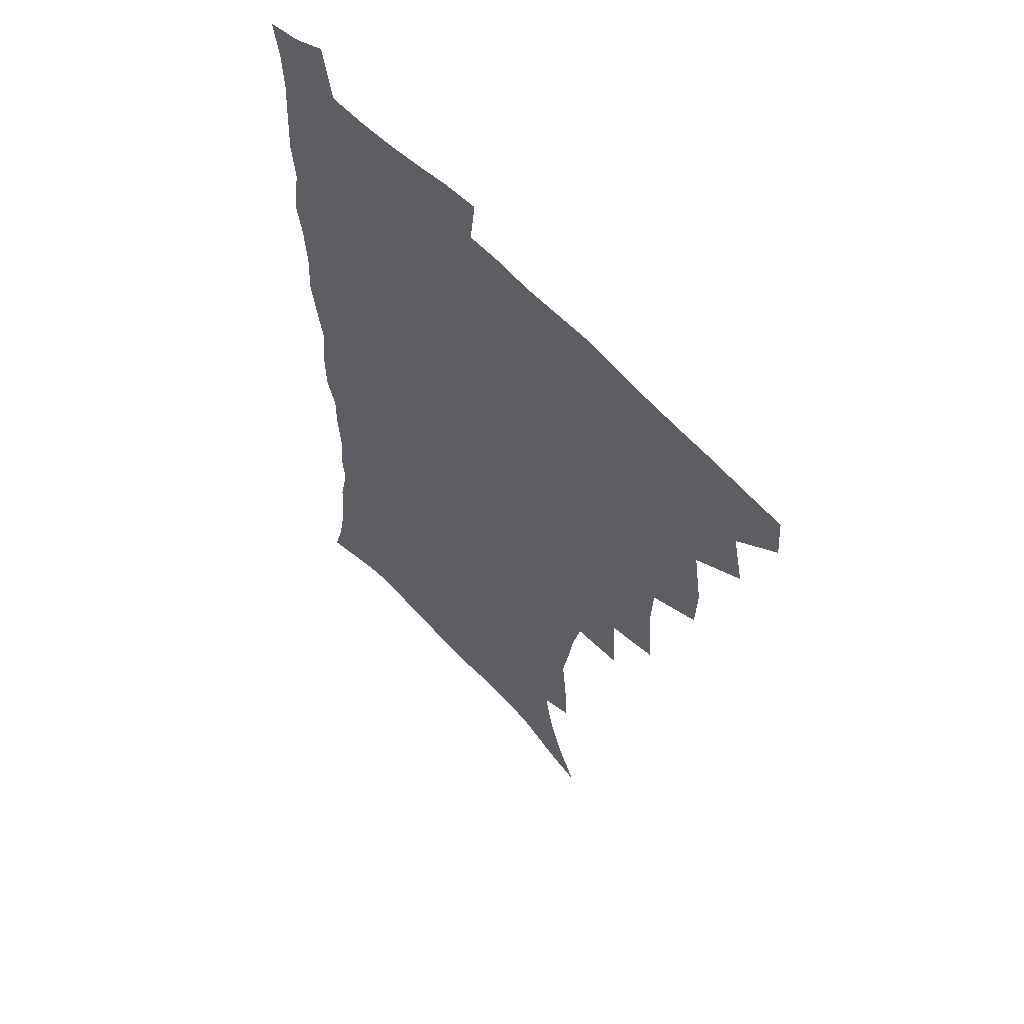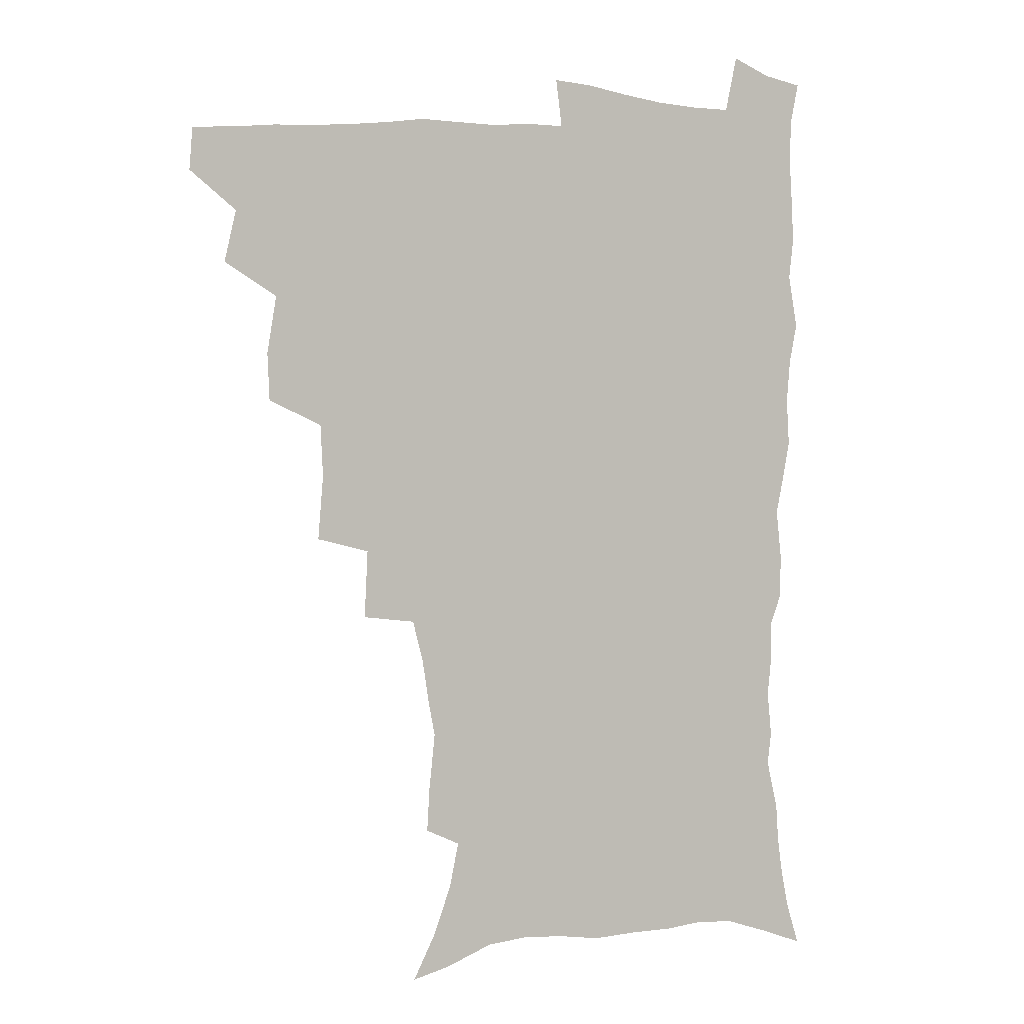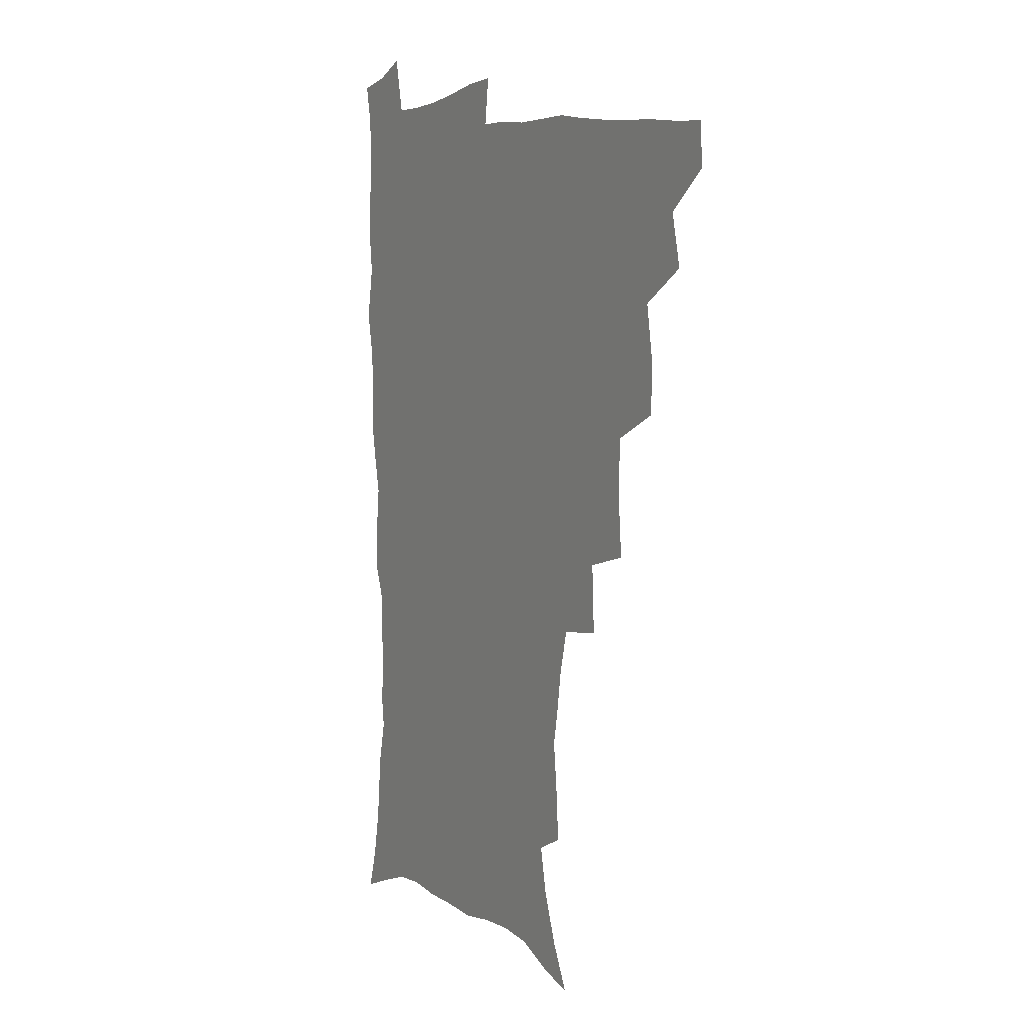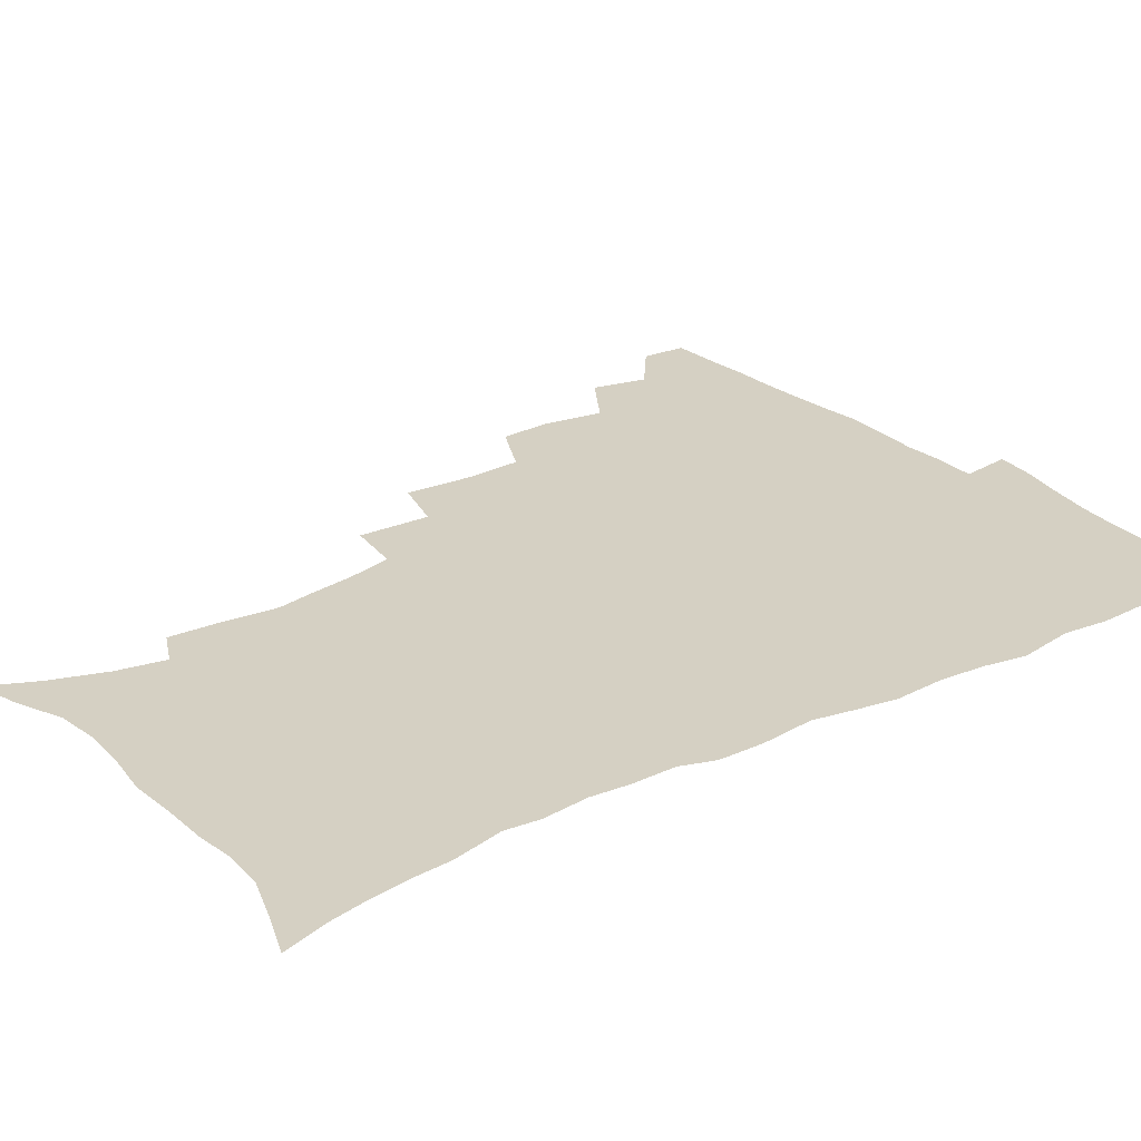
<metadata>
{"format":"obj","ext":"obj","renderer":"f3d","projection":"perspective","resolution":1024,"background":"white","views":[{"elev":58.3,"azim":-131.9,"up":"+Y"},{"elev":2.8,"azim":-20.9,"up":"+Y"},{"elev":6.4,"azim":-120.1,"up":"+Y"},{"elev":26.4,"azim":53.6,"up":"+Z"}]}
</metadata>
<code>
v 464.7 491.3 0
v 465.9 507.4 0
v 477.9 457.2 0
v 482.4 476.8 0
v 482.7 492.8 0
v 482.6 508.3 0
v 495.2 404.8 0
v 494.4 422.8 0
v 497.9 444.6 0
v 499.2 462.4 0
v 500.2 478.6 0
v 498.9 494.1 0
v 497.6 509.7 0
v 514.2 351.1 0
v 516.2 375.6 0
v 515.3 395.2 0
v 517 416.4 0
v 516.3 433 0
v 517.1 450.2 0
v 518.1 466.2 0
v 516.2 480.2 0
v 515 494.8 0
v 513.3 510.2 0
v 532.9 320.2 0
v 534.1 346 0
v 533.3 366.3 0
v 533.2 385.9 0
v 532.7 403.6 0
v 531.4 418.7 0
v 530.8 434.3 0
v 531.9 451.6 0
v 532.1 467 0
v 531 481.4 0
v 529.7 496 0
v 528.2 511.3 0
v 558.5 234.3 0
v 559.4 250.7 0
v 561.6 272.3 0
v 559.2 285.5 0
v 556.7 302 0
v 552.7 317.7 0
v 550.6 336.9 0
v 549.4 355.6 0
v 548.2 373.2 0
v 548.1 391.6 0
v 547 406.5 0
v 546.5 422.2 0
v 547.4 439 0
v 546.8 453.4 0
v 547 468.1 0
v 545.4 482.6 0
v 544.3 497.1 0
v 542.7 512.7 0
v 552.9 175 0
v 561.1 191.8 0
v 567.9 211 0
v 571.4 228.2 0
v 572.1 244.9 0
v 572.5 261.8 0
v 572.1 278.3 0
v 571 296 0
v 568.2 310.4 0
v 566.5 328 0
v 564.1 343.2 0
v 563.7 362.2 0
v 563.1 379.4 0
v 561.3 393.2 0
v 562 410.6 0
v 562.1 426.4 0
v 561.7 440.8 0
v 561.9 455.7 0
v 560.8 469.3 0
v 560.7 483.1 0
v 559.2 497.6 0
v 557 514.6 0
v 567.1 178.9 0
v 573.6 195 0
v 583 220.1 0
v 584.5 237.2 0
v 585.1 254 0
v 583.7 267.1 0
v 583.4 284.2 0
v 582.8 303.8 0
v 581.5 319.2 0
v 579.4 333.8 0
v 578.4 350.8 0
v 576.9 365.6 0
v 577 383.7 0
v 576.7 398.7 0
v 575.6 412.1 0
v 576.2 428.7 0
v 576 442.7 0
v 575.7 456.4 0
v 575 469.8 0
v 574.9 483.6 0
v 573.5 498.3 0
v 572.1 514 0
v 584.7 186.2 0
v 592.7 208.1 0
v 595.1 224.3 0
v 596.2 241.3 0
v 596.5 258.7 0
v 595.9 274.2 0
v 595.4 290.2 0
v 594.1 304.8 0
v 593.5 325 0
v 591.9 336.7 0
v 591.2 354.1 0
v 590.4 369.2 0
v 589.9 384.1 0
v 590 400.8 0
v 589.4 414.4 0
v 589.4 428.8 0
v 589.6 443.3 0
v 589.3 456.7 0
v 589.2 470.4 0
v 588.8 484.2 0
v 587.8 498.8 0
v 587.1 513.5 0
v 599.7 187.9 0
v 605.4 209.4 0
v 607.8 228.6 0
v 608.2 245 0
v 607.8 259.5 0
v 606.9 273.6 0
v 606.8 293.2 0
v 606.4 310.4 0
v 605.3 324.5 0
v 604.4 339.9 0
v 603.9 357 0
v 603.5 371.9 0
v 603.1 386.1 0
v 603 401.5 0
v 603.1 416.5 0
v 603.1 430.1 0
v 603.1 444 0
v 603.2 457.2 0
v 603.3 470.7 0
v 603.3 484.2 0
v 602.8 498.1 0
v 601.3 514.7 0
v 615.4 187.1 0
v 618.8 211.3 0
v 619.8 229.3 0
v 619.9 246.3 0
v 619.8 264.5 0
v 619.3 280.9 0
v 618.6 292.9 0
v 617.8 313.5 0
v 617.3 326.3 0
v 616.8 342.9 0
v 616.4 357.5 0
v 616.1 371.8 0
v 616 388.1 0
v 616 402.7 0
v 616.1 417 0
v 616.3 430.5 0
v 616.3 443.7 0
v 616.7 457.3 0
v 617.5 471.1 0
v 617.4 484.1 0
v 616.9 498 0
v 615.6 514.4 0
v 613.4 532.5 0
v 631.6 184.8 0
v 632.1 210.2 0
v 632.1 233.1 0
v 631.9 247.7 0
v 631.4 265.5 0
v 630.9 279.5 0
v 630.4 296.5 0
v 629.7 311.8 0
v 629.2 327.4 0
v 628.8 343.9 0
v 628.8 356.8 0
v 628.6 372.7 0
v 628.6 387.7 0
v 628.7 402.3 0
v 628.8 416.5 0
v 629.4 432.1 0
v 629.7 444.3 0
v 630.1 457.3 0
v 630.6 470.9 0
v 630.9 484 0
v 630.9 497.8 0
v 630 513.6 0
v 627.8 531.2 0
v 648 185.7 0
v 645.6 211.8 0
v 645.2 228.4 0
v 644.1 246 0
v 643 264.9 0
v 642.5 280.1 0
v 641.9 297 0
v 641.4 312.8 0
v 641.6 325.7 0
v 641 342.1 0
v 641 357.6 0
v 641.2 371.7 0
v 641.3 386.7 0
v 641.5 401.3 0
v 641.5 417.2 0
v 642.2 430.4 0
v 642.8 443.5 0
v 643.4 456.9 0
v 643.8 470.8 0
v 644.3 483.8 0
v 644.8 497.3 0
v 645.7 510.3 0
v 643.3 528.2 0
v 663.9 185.9 0
v 659.8 208.8 0
v 657.2 229.5 0
v 656.5 244.1 0
v 654.5 263.9 0
v 654.7 277.4 0
v 653.2 296.5 0
v 653.1 311 0
v 653.4 324.8 0
v 653.2 340.6 0
v 653.1 356 0
v 654.2 369.1 0
v 654.2 384.5 0
v 655 398 0
v 654.5 415 0
v 655.2 428.7 0
v 656.3 441.6 0
v 656.6 456.3 0
v 657 470.1 0
v 657.9 483.3 0
v 658.6 496.8 0
v 659 510.4 0
v 658.6 525.8 0
v 678.4 187.6 0
v 673.6 207.4 0
v 670.4 226.3 0
v 668.6 242.9 0
v 667.5 259.2 0
v 666.4 275.9 0
v 665.2 293.1 0
v 664.8 308.5 0
v 665.8 321.7 0
v 665.4 338 0
v 666.7 351.2 0
v 666.9 366.3 0
v 666.6 382.8 0
v 667.8 396.2 0
v 667.1 413.2 0
v 668.5 426.5 0
v 669.3 440.7 0
v 670.4 454.2 0
v 670.6 468.7 0
v 671.2 483 0
v 672.4 496.3 0
v 673.1 510.4 0
v 673.8 524.6 0
v 692.5 186.6 0
v 688.4 203.3 0
v 684.6 221.4 0
v 681.3 239.8 0
v 679.6 256.2 0
v 678.9 271.6 0
v 677.9 288 0
v 678.9 301.4 0
v 677.5 319.3 0
v 678.9 332.6 0
v 678.9 348.4 0
v 680.1 362.2 0
v 679.8 378.7 0
v 681.2 392.6 0
v 681.7 408 0
v 682.4 422.9 0
v 682.7 438.1 0
v 684.5 451.7 0
v 683.9 468 0
v 685.2 481.5 0
v 686.1 495.5 0
v 687.7 509.5 0
v 688.8 524.3 0
v 693.2 545.5 0
v 708.3 181.3 0
v 703.5 198.1 0
v 700.1 214.4 0
v 697.5 230.7 0
v 693.7 249.3 0
v 692.9 264.3 0
v 691.8 280.4 0
v 691.3 296.1 0
v 692.1 310.5 0
v 693.3 324.6 0
v 695 338.6 0
v 694.2 355.7 0
v 695.1 370.8 0
v 697.3 384.6 0
v 697.2 401.1 0
v 699 415.6 0
v 697.5 433.3 0
v 700.5 446.9 0
v 698.6 464.7 0
v 699.2 479.5 0
v 701.1 493.5 0
v 702.4 508.2 0
v 703.2 522.8 0
v 707.3 539.2 0
v 724.2 175.3 0
v 719.3 191.7 0
v 716.6 206 0
v 714.7 220.1 0
v 713.8 234.1 0
v 709.7 252.6 0
v 711.2 264.7 0
v 709.5 281.6 0
v 710.9 295.3 0
v 710.8 311.1 0
v 715 322.8 0
v 715.3 339.2 0
v 713.3 358.3 0
v 716.1 372.3 0
v 718.7 387 0
v 717.7 405.2 0
v 719 421.3 0
v 721.9 436.1 0
v 718.5 456.2 0
v 720.2 471.9 0
v 719.3 488.9 0
v 718.3 506.2 0
v 719 521.4 0
v 721.8 536 0
f 4 5 1
f 1 5 2
f 5 6 2
f 9 10 3
f 3 10 4
f 10 11 4
f 4 11 5
f 11 12 5
f 5 12 6
f 12 13 6
f 16 17 7
f 7 17 8
f 17 18 8
f 8 18 9
f 18 19 9
f 9 19 10
f 19 20 10
f 10 20 11
f 20 21 11
f 11 21 12
f 21 22 12
f 12 22 13
f 22 23 13
f 25 26 14
f 14 26 15
f 26 27 15
f 15 27 16
f 27 28 16
f 16 28 17
f 28 29 17
f 17 29 18
f 29 30 18
f 18 30 19
f 30 31 19
f 19 31 20
f 31 32 20
f 20 32 21
f 32 33 21
f 21 33 22
f 33 34 22
f 22 34 23
f 34 35 23
f 41 42 24
f 24 42 25
f 42 43 25
f 25 43 26
f 43 44 26
f 26 44 27
f 44 45 27
f 27 45 28
f 45 46 28
f 28 46 29
f 46 47 29
f 29 47 30
f 47 48 30
f 30 48 31
f 48 49 31
f 31 49 32
f 49 50 32
f 32 50 33
f 50 51 33
f 33 51 34
f 51 52 34
f 34 52 35
f 52 53 35
f 57 58 36
f 36 58 37
f 58 59 37
f 37 59 38
f 59 60 38
f 38 60 39
f 60 61 39
f 39 61 40
f 61 62 40
f 40 62 41
f 62 63 41
f 41 63 42
f 63 64 42
f 42 64 43
f 64 65 43
f 43 65 44
f 65 66 44
f 44 66 45
f 66 67 45
f 45 67 46
f 67 68 46
f 46 68 47
f 68 69 47
f 47 69 48
f 69 70 48
f 48 70 49
f 70 71 49
f 49 71 50
f 71 72 50
f 50 72 51
f 72 73 51
f 51 73 52
f 73 74 52
f 52 74 53
f 74 75 53
f 54 76 55
f 76 77 55
f 55 77 56
f 77 78 56
f 56 78 57
f 78 79 57
f 57 79 58
f 79 80 58
f 58 80 59
f 80 81 59
f 59 81 60
f 81 82 60
f 60 82 61
f 82 83 61
f 61 83 62
f 83 84 62
f 62 84 63
f 84 85 63
f 63 85 64
f 85 86 64
f 64 86 65
f 86 87 65
f 65 87 66
f 87 88 66
f 66 88 67
f 88 89 67
f 67 89 68
f 89 90 68
f 68 90 69
f 90 91 69
f 69 91 70
f 91 92 70
f 70 92 71
f 92 93 71
f 71 93 72
f 93 94 72
f 72 94 73
f 94 95 73
f 73 95 74
f 95 96 74
f 74 96 75
f 96 97 75
f 76 98 77
f 98 99 77
f 77 99 78
f 99 100 78
f 78 100 79
f 100 101 79
f 79 101 80
f 101 102 80
f 80 102 81
f 102 103 81
f 81 103 82
f 103 104 82
f 82 104 83
f 104 105 83
f 83 105 84
f 105 106 84
f 84 106 85
f 106 107 85
f 85 107 86
f 107 108 86
f 86 108 87
f 108 109 87
f 87 109 88
f 109 110 88
f 88 110 89
f 110 111 89
f 89 111 90
f 111 112 90
f 90 112 91
f 112 113 91
f 91 113 92
f 113 114 92
f 92 114 93
f 114 115 93
f 93 115 94
f 115 116 94
f 94 116 95
f 116 117 95
f 95 117 96
f 117 118 96
f 96 118 97
f 118 119 97
f 98 120 99
f 120 121 99
f 99 121 100
f 121 122 100
f 100 122 101
f 122 123 101
f 101 123 102
f 123 124 102
f 102 124 103
f 124 125 103
f 103 125 104
f 125 126 104
f 104 126 105
f 126 127 105
f 105 127 106
f 127 128 106
f 106 128 107
f 128 129 107
f 107 129 108
f 129 130 108
f 108 130 109
f 130 131 109
f 109 131 110
f 131 132 110
f 110 132 111
f 132 133 111
f 111 133 112
f 133 134 112
f 112 134 113
f 134 135 113
f 113 135 114
f 135 136 114
f 114 136 115
f 136 137 115
f 115 137 116
f 137 138 116
f 116 138 117
f 138 139 117
f 117 139 118
f 139 140 118
f 118 140 119
f 140 141 119
f 120 142 121
f 142 143 121
f 121 143 122
f 143 144 122
f 122 144 123
f 144 145 123
f 123 145 124
f 145 146 124
f 124 146 125
f 146 147 125
f 125 147 126
f 147 148 126
f 126 148 127
f 148 149 127
f 127 149 128
f 149 150 128
f 128 150 129
f 150 151 129
f 129 151 130
f 151 152 130
f 130 152 131
f 152 153 131
f 131 153 132
f 153 154 132
f 132 154 133
f 154 155 133
f 133 155 134
f 155 156 134
f 134 156 135
f 156 157 135
f 135 157 136
f 157 158 136
f 136 158 137
f 158 159 137
f 137 159 138
f 159 160 138
f 138 160 139
f 160 161 139
f 139 161 140
f 161 162 140
f 140 162 141
f 162 163 141
f 142 165 143
f 165 166 143
f 143 166 144
f 166 167 144
f 144 167 145
f 167 168 145
f 145 168 146
f 168 169 146
f 146 169 147
f 169 170 147
f 147 170 148
f 170 171 148
f 148 171 149
f 171 172 149
f 149 172 150
f 172 173 150
f 150 173 151
f 173 174 151
f 151 174 152
f 174 175 152
f 152 175 153
f 175 176 153
f 153 176 154
f 176 177 154
f 154 177 155
f 177 178 155
f 155 178 156
f 178 179 156
f 156 179 157
f 179 180 157
f 157 180 158
f 180 181 158
f 158 181 159
f 181 182 159
f 159 182 160
f 182 183 160
f 160 183 161
f 183 184 161
f 161 184 162
f 184 185 162
f 162 185 163
f 185 186 163
f 163 186 164
f 186 187 164
f 165 188 166
f 188 189 166
f 166 189 167
f 189 190 167
f 167 190 168
f 190 191 168
f 168 191 169
f 191 192 169
f 169 192 170
f 192 193 170
f 170 193 171
f 193 194 171
f 171 194 172
f 194 195 172
f 172 195 173
f 195 196 173
f 173 196 174
f 196 197 174
f 174 197 175
f 197 198 175
f 175 198 176
f 198 199 176
f 176 199 177
f 199 200 177
f 177 200 178
f 200 201 178
f 178 201 179
f 201 202 179
f 179 202 180
f 202 203 180
f 180 203 181
f 203 204 181
f 181 204 182
f 204 205 182
f 182 205 183
f 205 206 183
f 183 206 184
f 206 207 184
f 184 207 185
f 207 208 185
f 185 208 186
f 208 209 186
f 186 209 187
f 209 210 187
f 188 211 189
f 211 212 189
f 189 212 190
f 212 213 190
f 190 213 191
f 213 214 191
f 191 214 192
f 214 215 192
f 192 215 193
f 215 216 193
f 193 216 194
f 216 217 194
f 194 217 195
f 217 218 195
f 195 218 196
f 218 219 196
f 196 219 197
f 219 220 197
f 197 220 198
f 220 221 198
f 198 221 199
f 221 222 199
f 199 222 200
f 222 223 200
f 200 223 201
f 223 224 201
f 201 224 202
f 224 225 202
f 202 225 203
f 225 226 203
f 203 226 204
f 226 227 204
f 204 227 205
f 227 228 205
f 205 228 206
f 228 229 206
f 206 229 207
f 229 230 207
f 207 230 208
f 230 231 208
f 208 231 209
f 231 232 209
f 209 232 210
f 232 233 210
f 211 234 212
f 234 235 212
f 212 235 213
f 235 236 213
f 213 236 214
f 236 237 214
f 214 237 215
f 237 238 215
f 215 238 216
f 238 239 216
f 216 239 217
f 239 240 217
f 217 240 218
f 240 241 218
f 218 241 219
f 241 242 219
f 219 242 220
f 242 243 220
f 220 243 221
f 243 244 221
f 221 244 222
f 244 245 222
f 222 245 223
f 245 246 223
f 223 246 224
f 246 247 224
f 224 247 225
f 247 248 225
f 225 248 226
f 248 249 226
f 226 249 227
f 249 250 227
f 227 250 228
f 250 251 228
f 228 251 229
f 251 252 229
f 229 252 230
f 252 253 230
f 230 253 231
f 253 254 231
f 231 254 232
f 254 255 232
f 232 255 233
f 255 256 233
f 234 257 235
f 257 258 235
f 235 258 236
f 258 259 236
f 236 259 237
f 259 260 237
f 237 260 238
f 260 261 238
f 238 261 239
f 261 262 239
f 239 262 240
f 262 263 240
f 240 263 241
f 263 264 241
f 241 264 242
f 264 265 242
f 242 265 243
f 265 266 243
f 243 266 244
f 266 267 244
f 244 267 245
f 267 268 245
f 245 268 246
f 268 269 246
f 246 269 247
f 269 270 247
f 247 270 248
f 270 271 248
f 248 271 249
f 271 272 249
f 249 272 250
f 272 273 250
f 250 273 251
f 273 274 251
f 251 274 252
f 274 275 252
f 252 275 253
f 275 276 253
f 253 276 254
f 276 277 254
f 254 277 255
f 277 278 255
f 255 278 256
f 278 279 256
f 257 281 258
f 281 282 258
f 258 282 259
f 282 283 259
f 259 283 260
f 283 284 260
f 260 284 261
f 284 285 261
f 261 285 262
f 285 286 262
f 262 286 263
f 286 287 263
f 263 287 264
f 287 288 264
f 264 288 265
f 288 289 265
f 265 289 266
f 289 290 266
f 266 290 267
f 290 291 267
f 267 291 268
f 291 292 268
f 268 292 269
f 292 293 269
f 269 293 270
f 293 294 270
f 270 294 271
f 294 295 271
f 271 295 272
f 295 296 272
f 272 296 273
f 296 297 273
f 273 297 274
f 297 298 274
f 274 298 275
f 298 299 275
f 275 299 276
f 299 300 276
f 276 300 277
f 300 301 277
f 277 301 278
f 301 302 278
f 278 302 279
f 302 303 279
f 279 303 280
f 303 304 280
f 281 305 282
f 305 306 282
f 282 306 283
f 306 307 283
f 283 307 284
f 307 308 284
f 284 308 285
f 308 309 285
f 285 309 286
f 309 310 286
f 286 310 287
f 310 311 287
f 287 311 288
f 311 312 288
f 288 312 289
f 312 313 289
f 289 313 290
f 313 314 290
f 290 314 291
f 314 315 291
f 291 315 292
f 315 316 292
f 292 316 293
f 316 317 293
f 293 317 294
f 317 318 294
f 294 318 295
f 318 319 295
f 295 319 296
f 319 320 296
f 296 320 297
f 320 321 297
f 297 321 298
f 321 322 298
f 298 322 299
f 322 323 299
f 299 323 300
f 323 324 300
f 300 324 301
f 324 325 301
f 301 325 302
f 325 326 302
f 302 326 303
f 326 327 303
f 303 327 304
f 327 328 304

</code>
